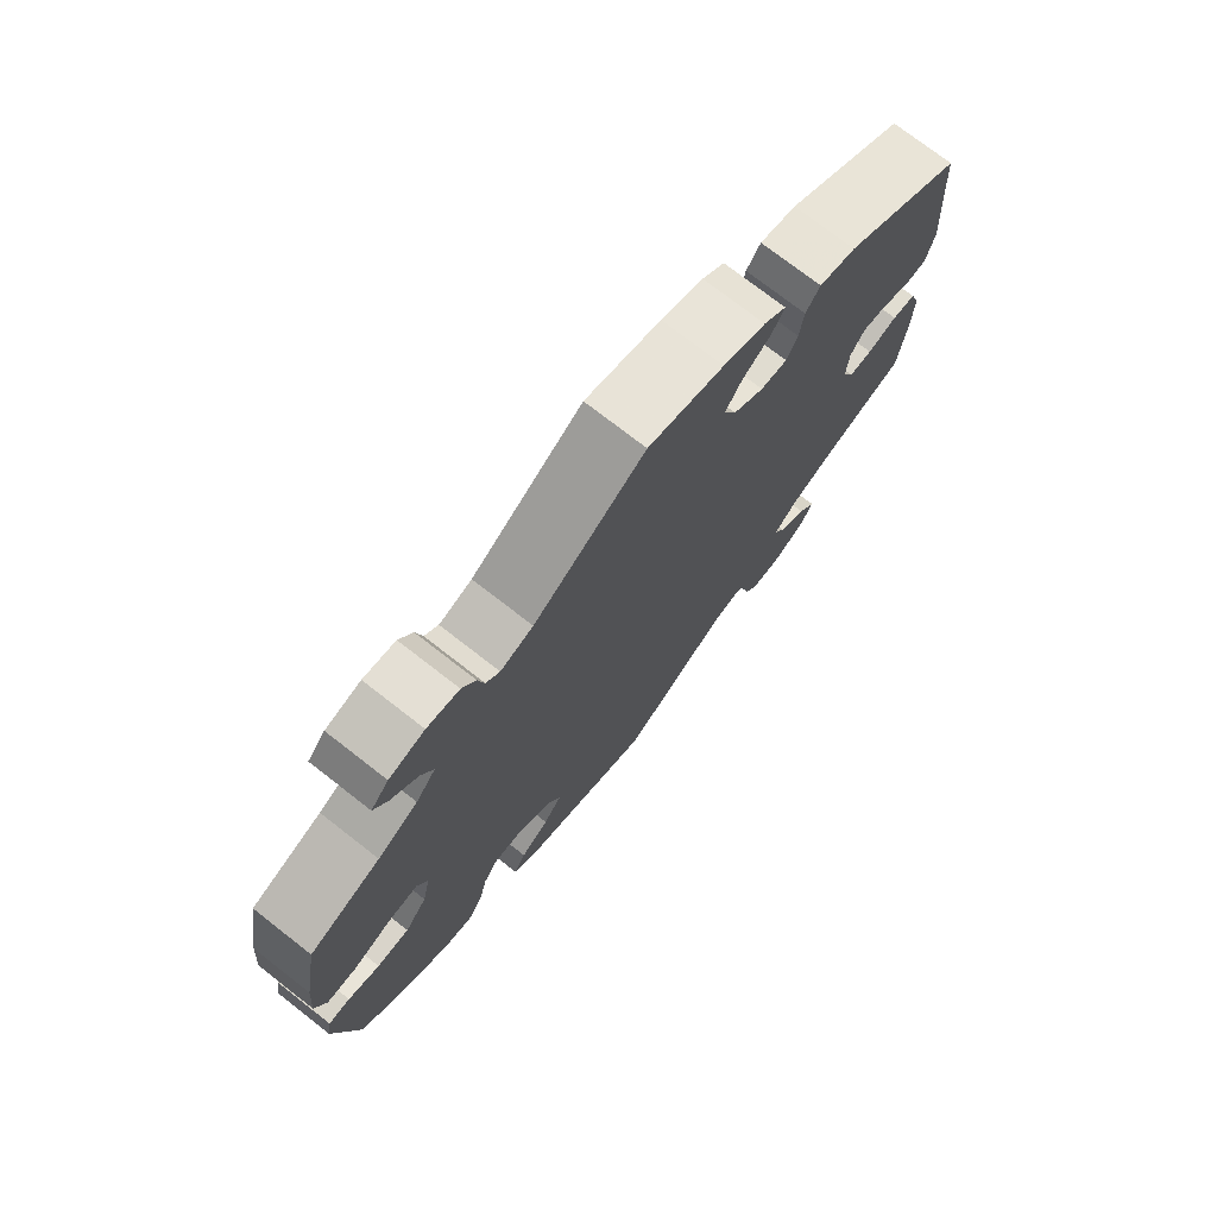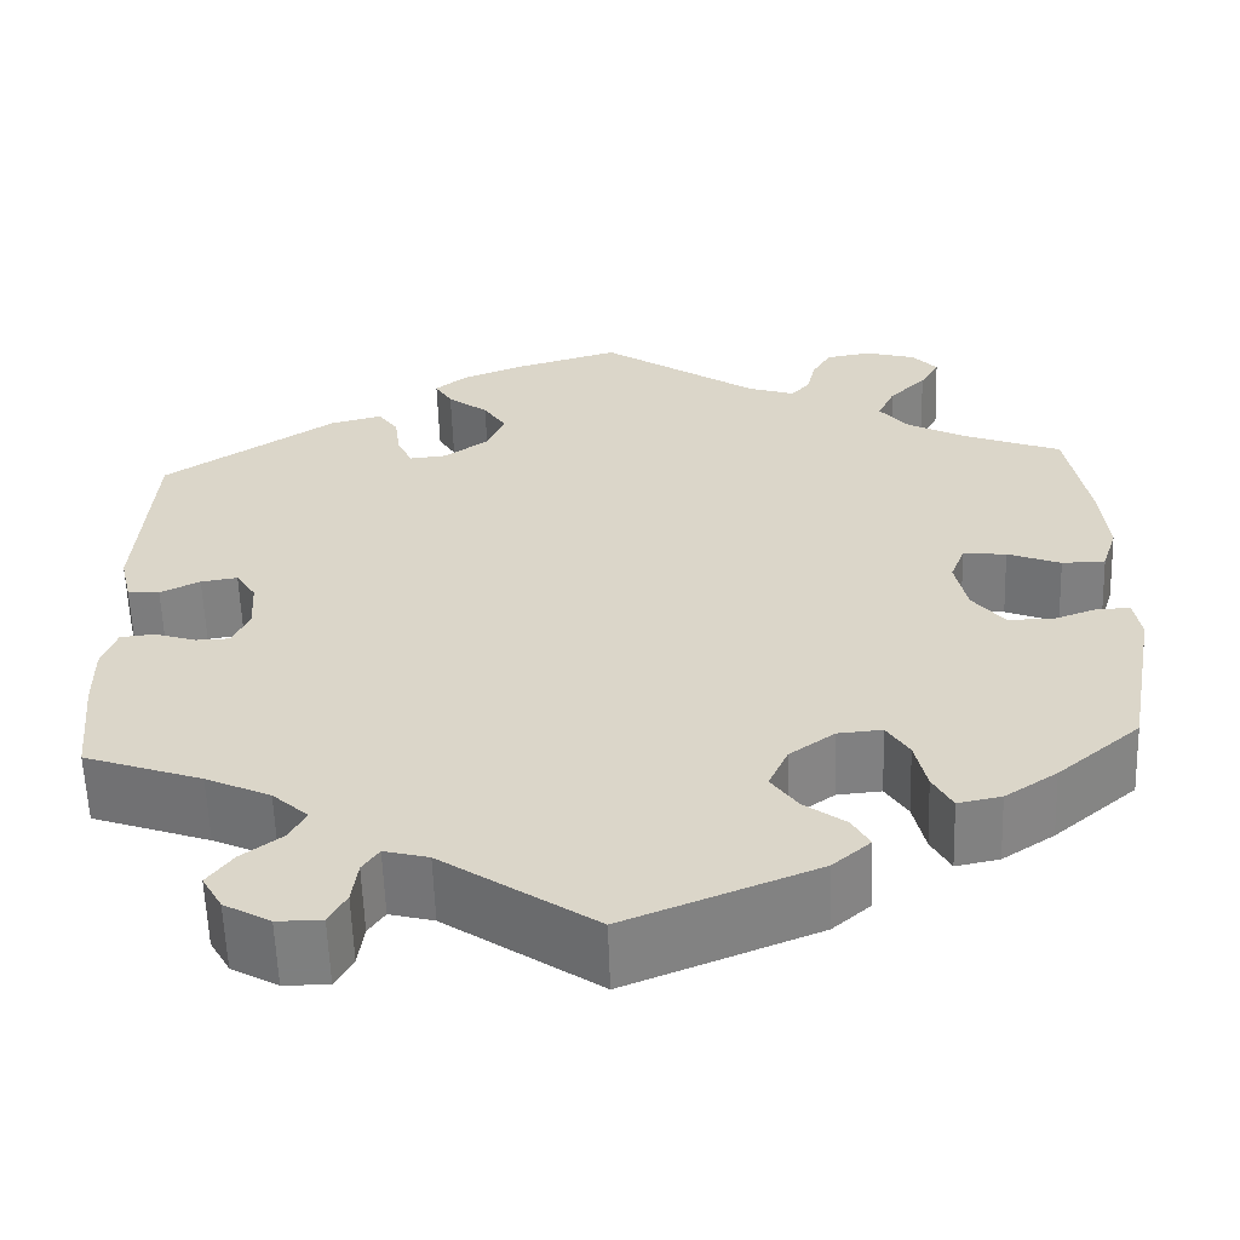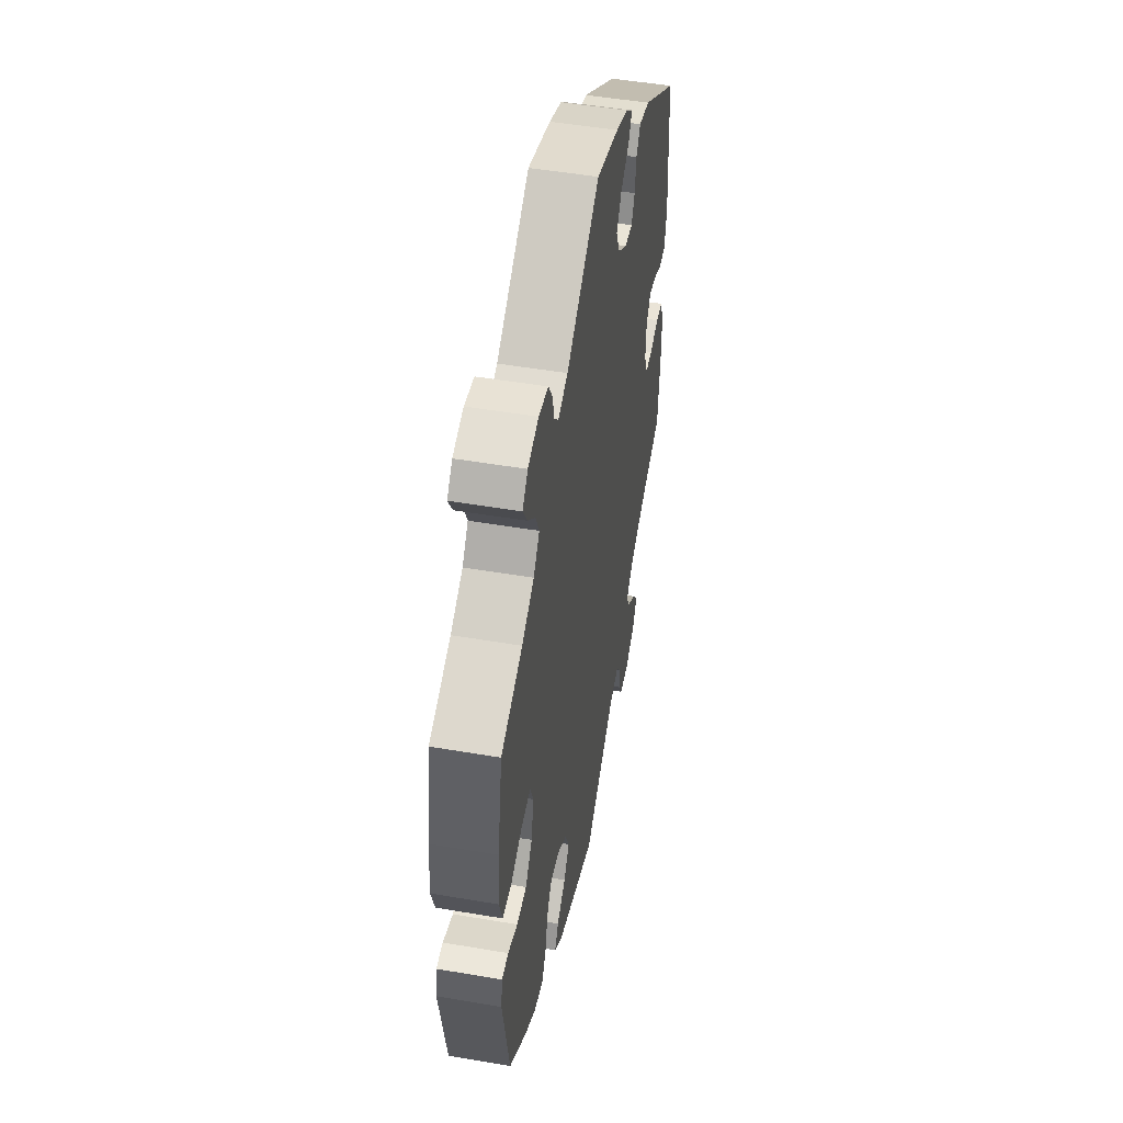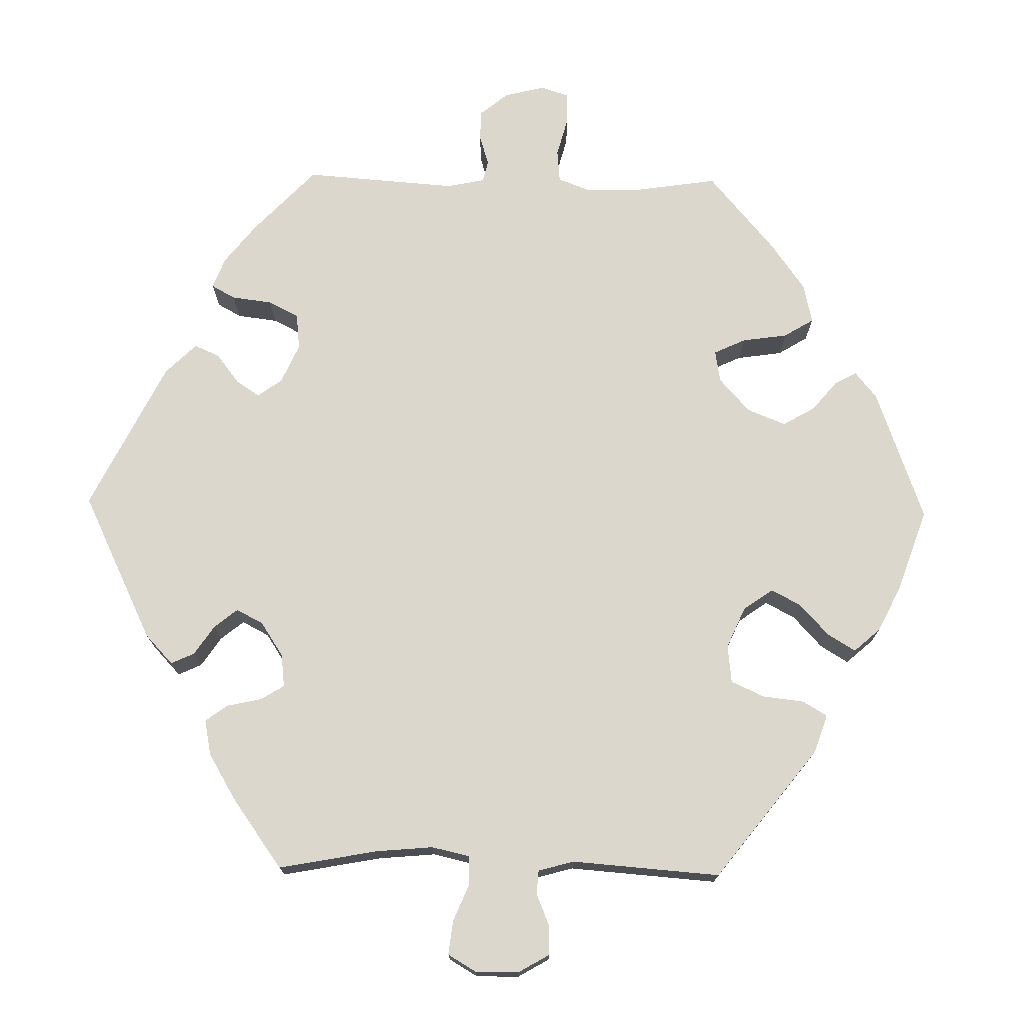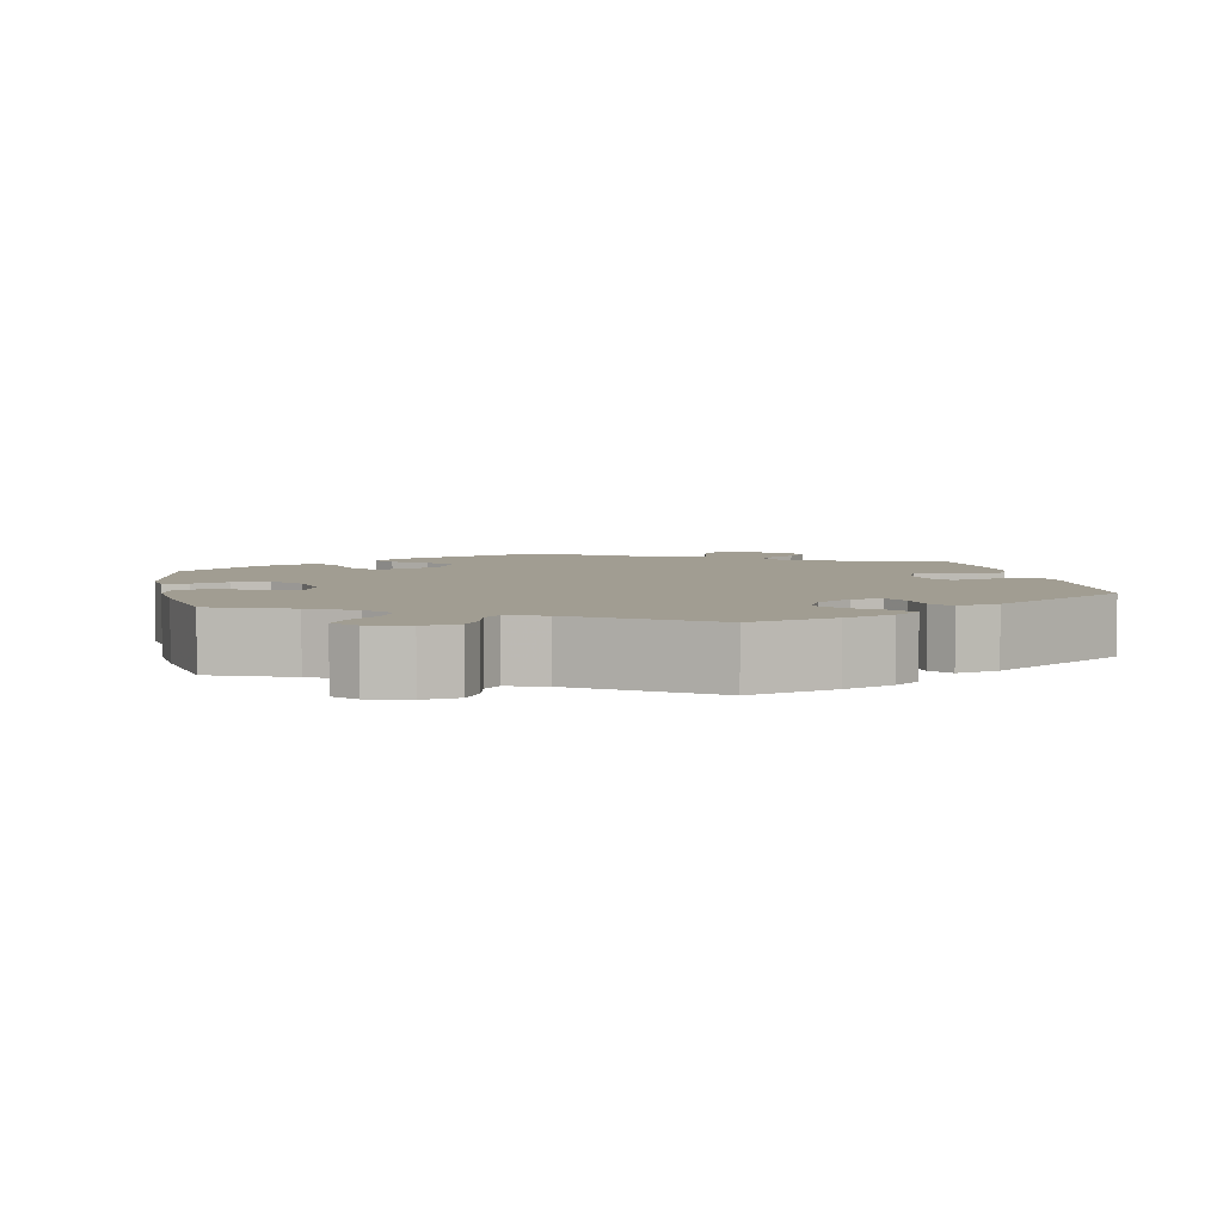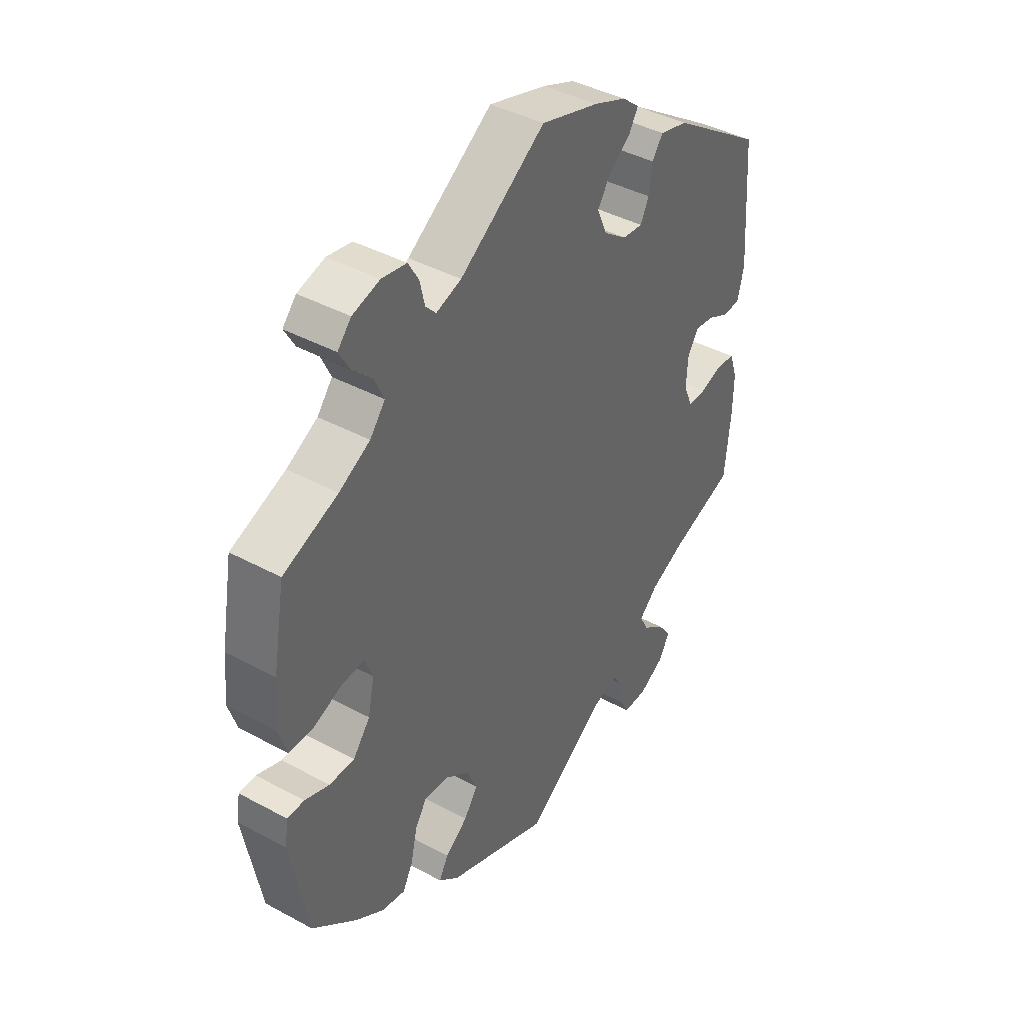
<metadata>
{"format":"obj","ext":"obj","renderer":"f3d","projection":"perspective","resolution":1024,"background":"white","views":[{"elev":74.8,"azim":-52.1,"up":"+Z"},{"elev":-59.6,"azim":-178.1,"up":"+Z"},{"elev":49.5,"azim":-79.3,"up":"+Z"},{"elev":73.3,"azim":151.0,"up":"+Y"},{"elev":4.6,"azim":-11.3,"up":"+Y"},{"elev":41.4,"azim":-56.7,"up":"+Z"}]}
</metadata>
<code>
v -0.534 0.07 -0.109
v -0.527 0.07 -0.066
v -0.495 0.07 -0.065
v -0.448 0.07 -0.082
v -0.4 0.07 -0.082
v -0.367 0.07 -0.04
v -0.355 0.07 0.018
v -0.37 0.07 0.057
v -0.415 0.07 0.053
v -0.47 0.07 0.031
v -0.515 0.07 0.032
v -0.531 0.07 0.082
v -0.524 0.07 0.159
v -0.501 0.07 0.288
v -0.397 0.07 0.329
v -0.338 0.07 0.361
v -0.309 0.07 0.397
v -0.327 0.07 0.436
v -0.365 0.07 0.474
v -0.385 0.07 0.509
v -0.359 0.07 0.538
v -0.307 0.07 0.553
v -0.26 0.07 0.545
v -0.24 0.07 0.511
v -0.231 0.07 0.471
v -0.211 0.07 0.45
v -0.163 0.07 0.466
v 0 0.07 0.577
v 0.111 0.07 0.544
v 0.173 0.07 0.519
v 0.206 0.07 0.492
v 0.188 0.07 0.462
v 0.146 0.07 0.43
v 0.122 0.07 0.393
v 0.141 0.07 0.35
v 0.186 0.07 0.317
v 0.225 0.07 0.313
v 0.241 0.07 0.346
v 0.247 0.07 0.393
v 0.268 0.07 0.422
v 0.322 0.07 0.408
v 0.5 0.07 0.289
v 0.515 0.07 0.078
v 0.503 0.07 0.027
v 0.47 0.07 0.024
v 0.429 0.07 0.044
v 0.391 0.07 0.05
v 0.37 0.07 0.017
v 0.367 0.07 -0.036
v 0.384 0.07 -0.075
v 0.419 0.07 -0.076
v 0.463 0.07 -0.062
v 0.498 0.07 -0.066
v 0.513 0.07 -0.11
v 0.512 0.07 -0.178
v 0.501 0.07 -0.289
v 0.379 0.07 -0.332
v 0.312 0.07 -0.363
v 0.275 0.07 -0.397
v 0.292 0.07 -0.429
v 0.334 0.07 -0.461
v 0.36 0.07 -0.496
v 0.339 0.07 -0.533
v 0.291 0.07 -0.56
v 0.245 0.07 -0.56
v 0.227 0.07 -0.527
v 0.221 0.07 -0.483
v 0.204 0.07 -0.458
v 0.158 0.07 -0.47
v 0 0.07 -0.578
v -0.197 0.07 -0.499
v -0.236 0.07 -0.465
v -0.218 0.07 -0.433
v -0.175 0.07 -0.401
v -0.148 0.07 -0.363
v -0.168 0.07 -0.318
v -0.215 0.07 -0.284
v -0.261 0.07 -0.28
v -0.284 0.07 -0.316
v -0.296 0.07 -0.37
v -0.316 0.07 -0.407
v -0.361 0.07 -0.398
v -0.415 0.07 -0.362
v -0.501 0.07 -0.289
v -0.534 0 -0.109
v -0.527 0 -0.066
v -0.495 0 -0.065
v -0.448 0 -0.082
v -0.4 0 -0.082
v -0.367 0 -0.04
v -0.355 0 0.018
v -0.37 0 0.057
v -0.415 0 0.053
v -0.47 0 0.031
v -0.515 0 0.032
v -0.531 0 0.082
v -0.524 0 0.159
v -0.501 0 0.288
v -0.397 0 0.329
v -0.338 0 0.361
v -0.309 0 0.397
v -0.327 0 0.436
v -0.365 0 0.474
v -0.385 0 0.509
v -0.359 0 0.538
v -0.307 0 0.553
v -0.26 0 0.545
v -0.24 0 0.511
v -0.231 0 0.471
v -0.211 0 0.45
v -0.163 0 0.466
v 0 0 0.577
v 0.111 0 0.544
v 0.173 0 0.519
v 0.206 0 0.492
v 0.188 0 0.462
v 0.146 0 0.43
v 0.122 0 0.393
v 0.141 0 0.35
v 0.186 0 0.317
v 0.225 0 0.313
v 0.241 0 0.346
v 0.247 0 0.393
v 0.268 0 0.422
v 0.322 0 0.408
v 0.5 0 0.289
v 0.515 0 0.078
v 0.503 0 0.027
v 0.47 0 0.024
v 0.429 0 0.044
v 0.391 0 0.05
v 0.37 0 0.017
v 0.367 0 -0.036
v 0.384 0 -0.075
v 0.419 0 -0.076
v 0.463 0 -0.062
v 0.498 0 -0.066
v 0.513 0 -0.11
v 0.512 0 -0.178
v 0.501 0 -0.289
v 0.379 0 -0.332
v 0.312 0 -0.363
v 0.275 0 -0.397
v 0.292 0 -0.429
v 0.334 0 -0.461
v 0.36 0 -0.496
v 0.339 0 -0.533
v 0.291 0 -0.56
v 0.245 0 -0.56
v 0.227 0 -0.527
v 0.221 0 -0.483
v 0.204 0 -0.458
v 0.158 0 -0.47
v 0 0 -0.578
v -0.197 0 -0.499
v -0.236 0 -0.465
v -0.218 0 -0.433
v -0.175 0 -0.401
v -0.148 0 -0.363
v -0.168 0 -0.318
v -0.215 0 -0.284
v -0.261 0 -0.28
v -0.284 0 -0.316
v -0.296 0 -0.37
v -0.316 0 -0.407
v -0.361 0 -0.398
v -0.415 0 -0.362
v -0.501 0 -0.289
f 79 80 81 82
f 78 79 82 83
f 71 72 73 74
f 69 70 71 74
f 68 69 74 75
f 64 65 66 67
f 64 67 68
f 63 64 68
f 60 61 62 63
f 59 60 63 68
f 58 59 68 75
f 54 55 56 57
f 51 52 53 54
f 50 51 54 57
f 49 50 57 58
f 43 44 45 46
f 43 46 47
f 42 43 47
f 41 42 47 48
f 38 39 40 41
f 37 38 41 48
f 30 31 32 33
f 30 33 34
f 27 28 29 30
f 26 27 30 34
f 22 23 24 25
f 20 21 22 25
f 18 19 20 25
f 17 18 25 26
f 16 17 26 34
f 12 13 14 15
f 9 10 11 12
f 8 9 12 15
f 7 8 15 16
f 1 2 3 4
f 1 4 5
f 78 83 84 1
f 49 58 75 76
f 49 76 77
f 36 37 48 49
f 35 36 49 77
f 7 16 34 35
f 6 7 35 77
f 5 6 77 78
f 1 5 78
f 166 165 164 163
f 167 166 163 162
f 158 157 156 155
f 158 155 154 153
f 159 158 153 152
f 151 150 149 148
f 152 151 148
f 152 148 147
f 147 146 145 144
f 152 147 144 143
f 159 152 143 142
f 141 140 139 138
f 138 137 136 135
f 141 138 135 134
f 142 141 134 133
f 130 129 128 127
f 131 130 127
f 131 127 126
f 132 131 126 125
f 125 124 123 122
f 132 125 122 121
f 117 116 115 114
f 118 117 114
f 114 113 112 111
f 118 114 111 110
f 109 108 107 106
f 109 106 105 104
f 109 104 103 102
f 110 109 102 101
f 118 110 101 100
f 99 98 97 96
f 96 95 94 93
f 99 96 93 92
f 100 99 92 91
f 88 87 86 85
f 89 88 85
f 85 168 167 162
f 160 159 142 133
f 161 160 133
f 133 132 121 120
f 161 133 120 119
f 119 118 100 91
f 161 119 91 90
f 162 161 90 89
f 162 89 85
f 1 85 86 2
f 2 86 87 3
f 3 87 88 4
f 4 88 89 5
f 5 89 90 6
f 6 90 91 7
f 7 91 92 8
f 8 92 93 9
f 9 93 94 10
f 10 94 95 11
f 11 95 96 12
f 12 96 97 13
f 13 97 98 14
f 14 98 99 15
f 15 99 100 16
f 16 100 101 17
f 17 101 102 18
f 18 102 103 19
f 19 103 104 20
f 20 104 105 21
f 21 105 106 22
f 22 106 107 23
f 23 107 108 24
f 24 108 109 25
f 25 109 110 26
f 26 110 111 27
f 27 111 112 28
f 28 112 113 29
f 29 113 114 30
f 30 114 115 31
f 31 115 116 32
f 32 116 117 33
f 33 117 118 34
f 34 118 119 35
f 35 119 120 36
f 36 120 121 37
f 37 121 122 38
f 38 122 123 39
f 39 123 124 40
f 40 124 125 41
f 41 125 126 42
f 42 126 127 43
f 43 127 128 44
f 44 128 129 45
f 45 129 130 46
f 46 130 131 47
f 47 131 132 48
f 48 132 133 49
f 49 133 134 50
f 50 134 135 51
f 51 135 136 52
f 52 136 137 53
f 53 137 138 54
f 54 138 139 55
f 55 139 140 56
f 56 140 141 57
f 57 141 142 58
f 58 142 143 59
f 59 143 144 60
f 60 144 145 61
f 61 145 146 62
f 62 146 147 63
f 63 147 148 64
f 64 148 149 65
f 65 149 150 66
f 66 150 151 67
f 67 151 152 68
f 68 152 153 69
f 69 153 154 70
f 70 154 155 71
f 71 155 156 72
f 72 156 157 73
f 73 157 158 74
f 74 158 159 75
f 75 159 160 76
f 76 160 161 77
f 77 161 162 78
f 78 162 163 79
f 79 163 164 80
f 80 164 165 81
f 81 165 166 82
f 82 166 167 83
f 83 167 168 84
f 84 168 85 1

</code>
